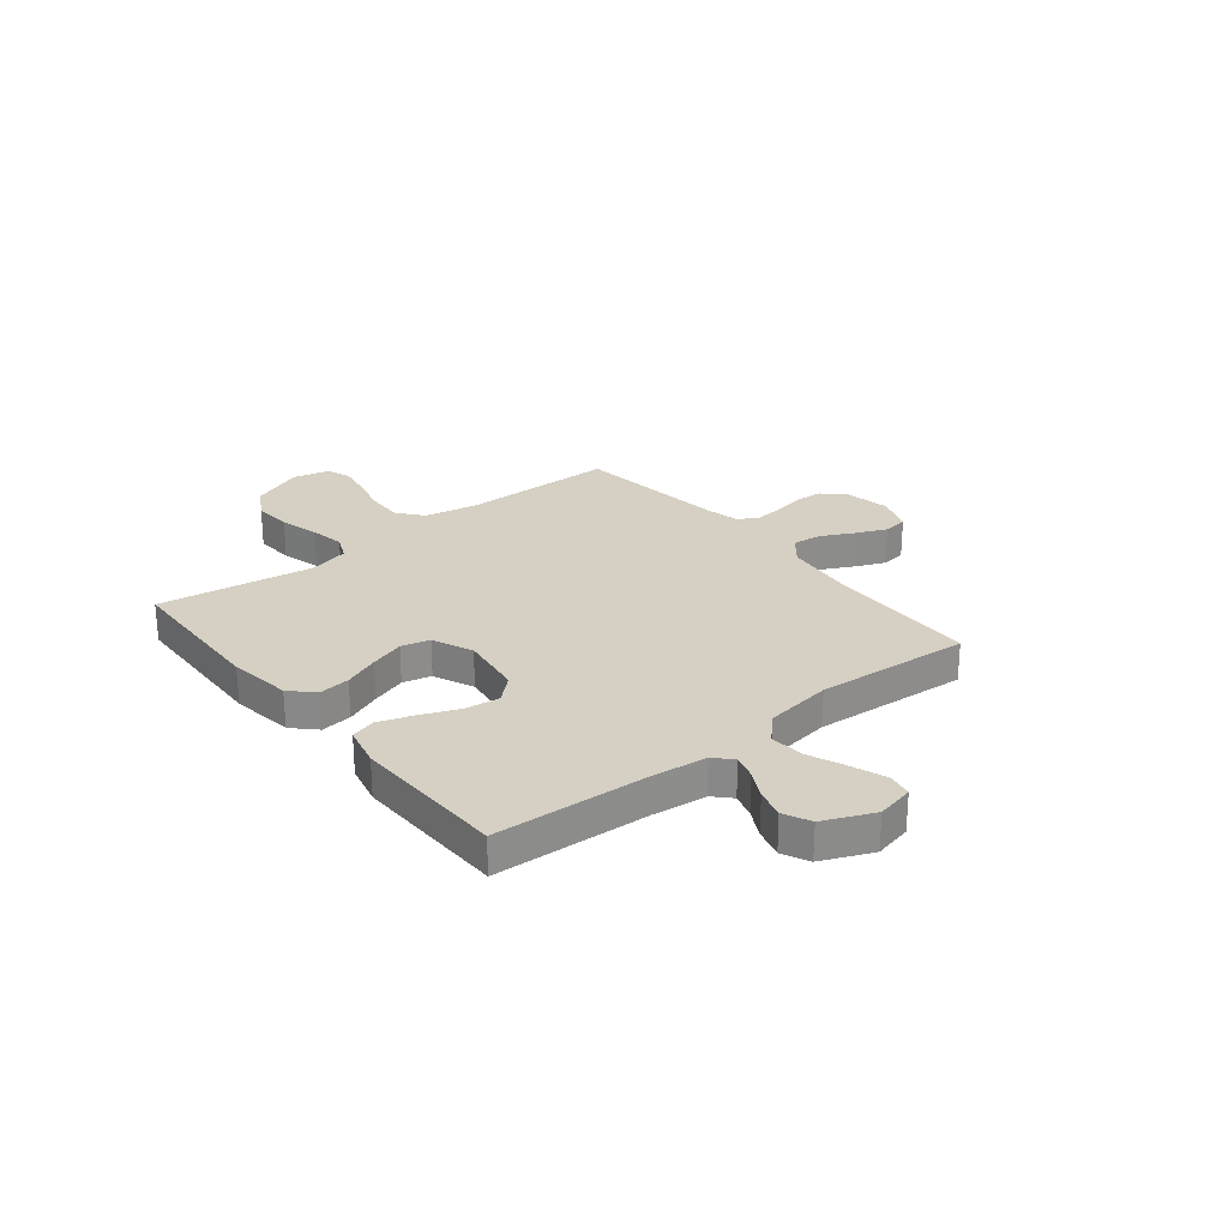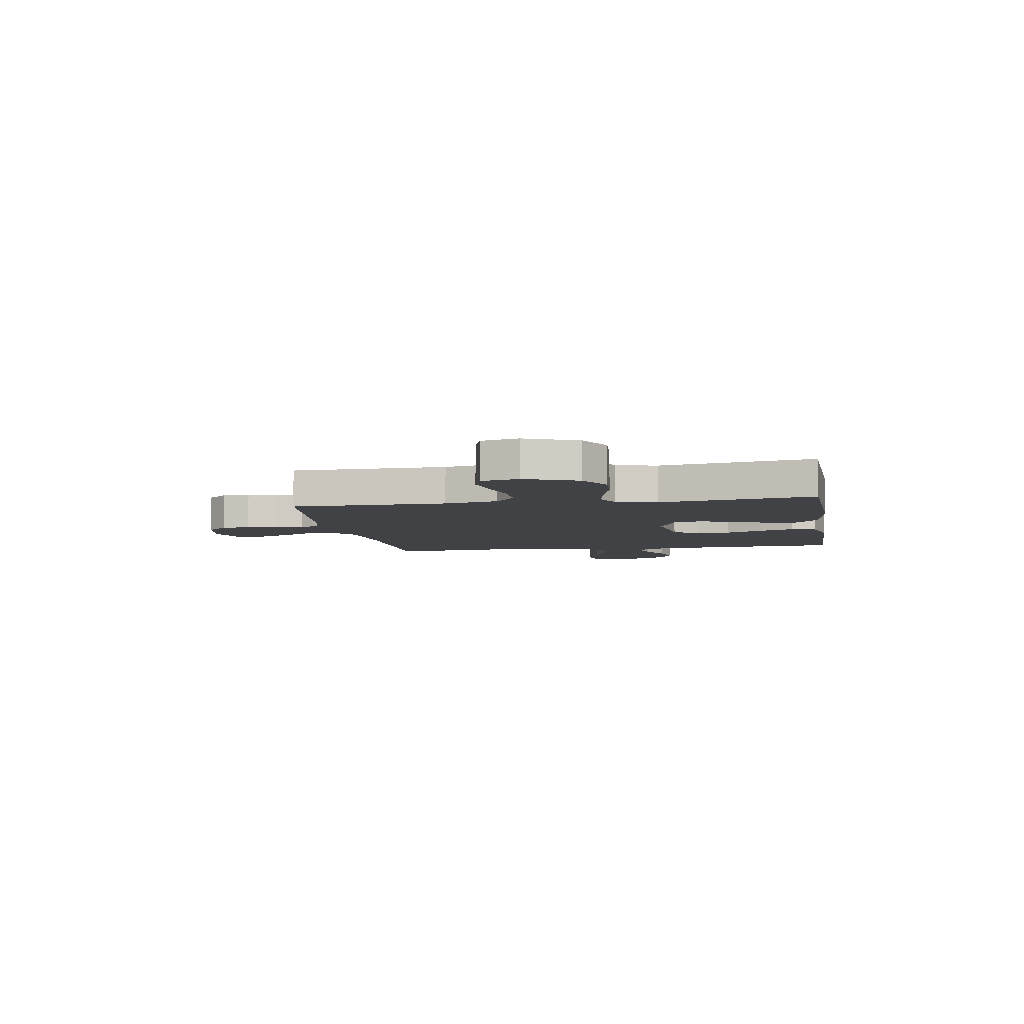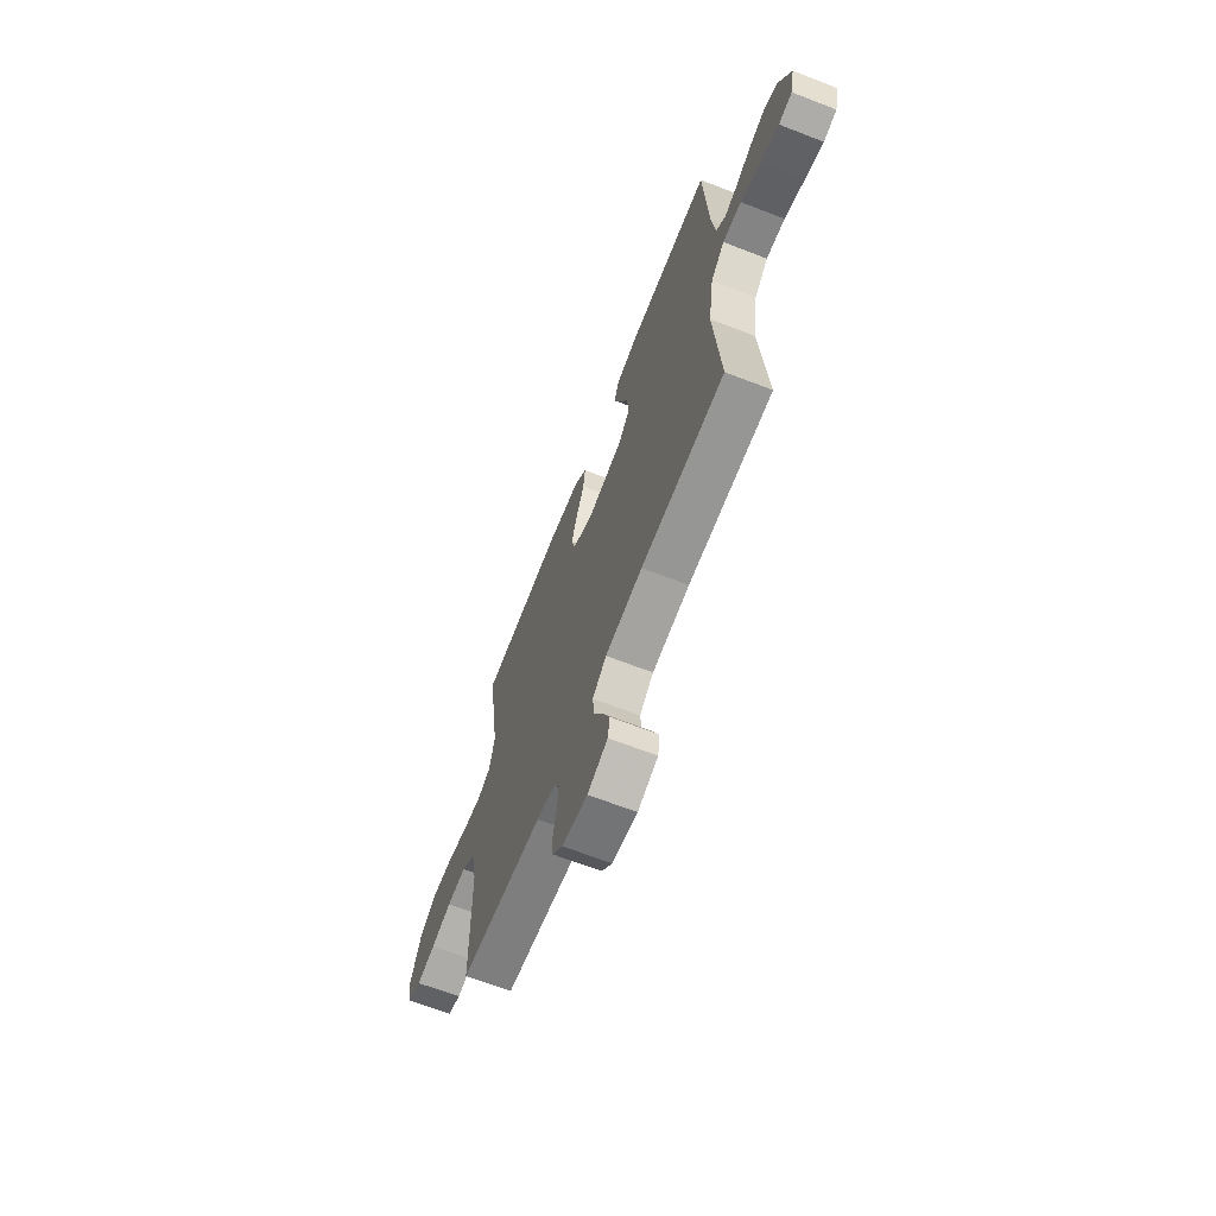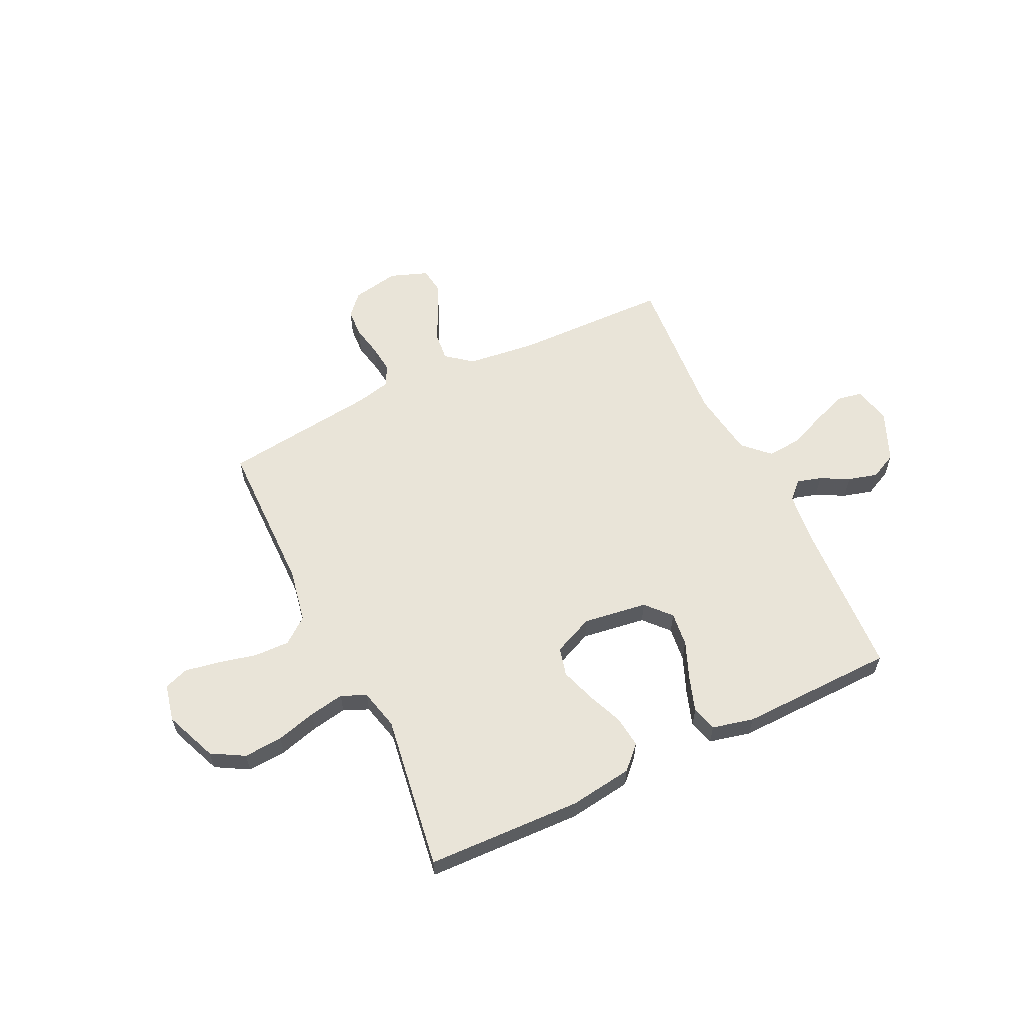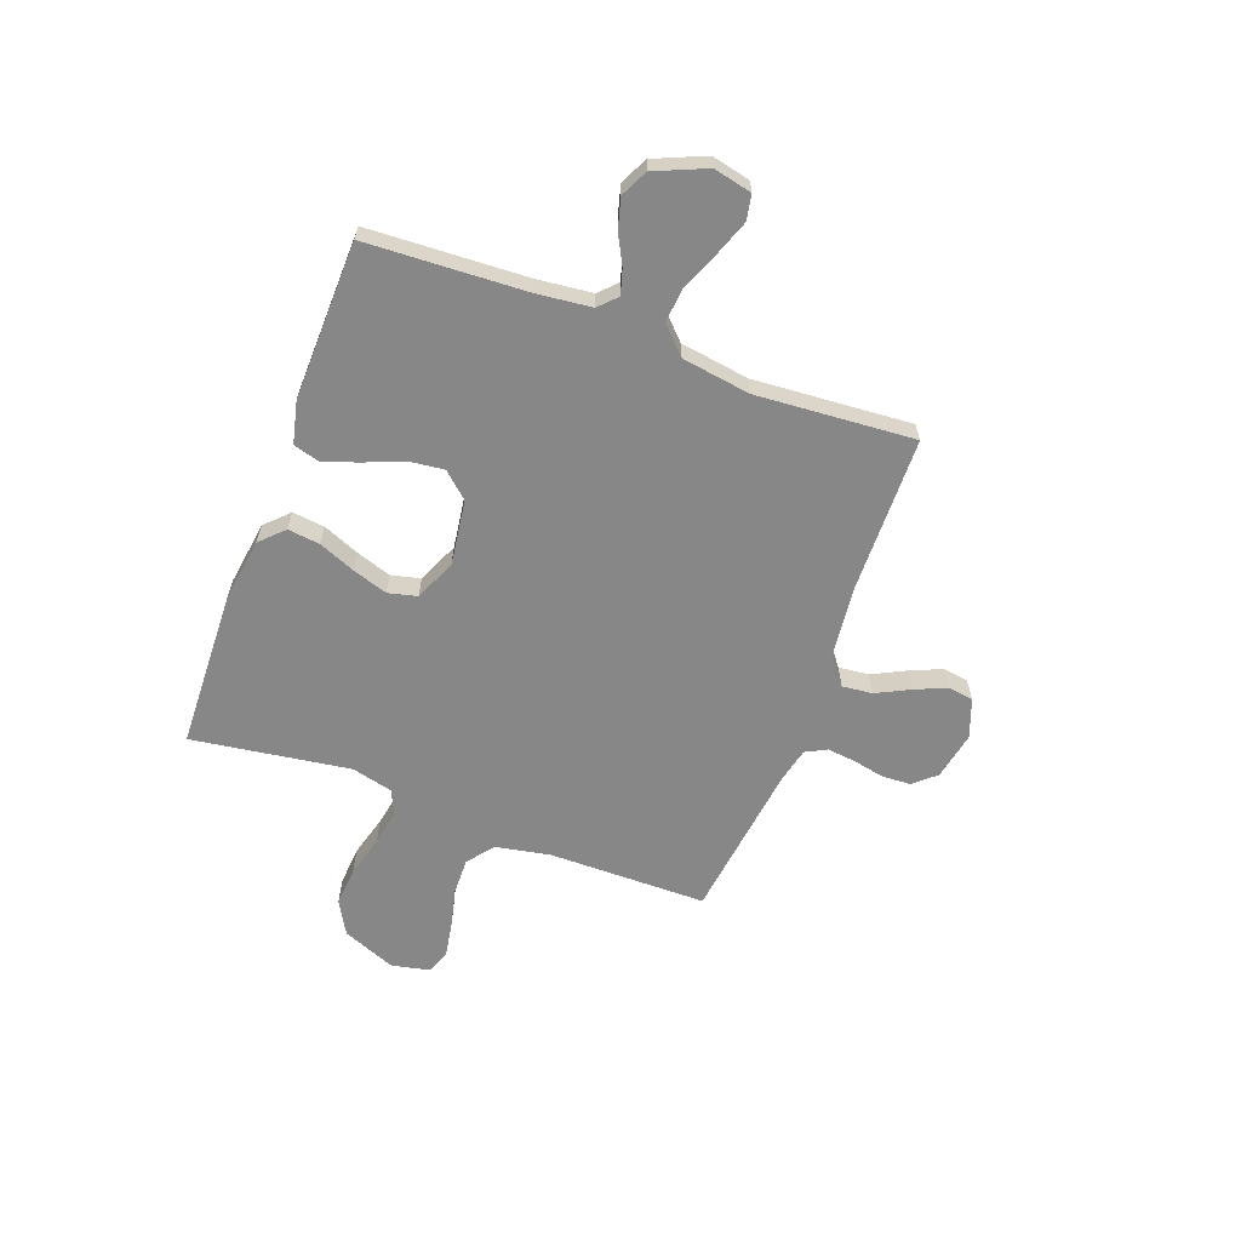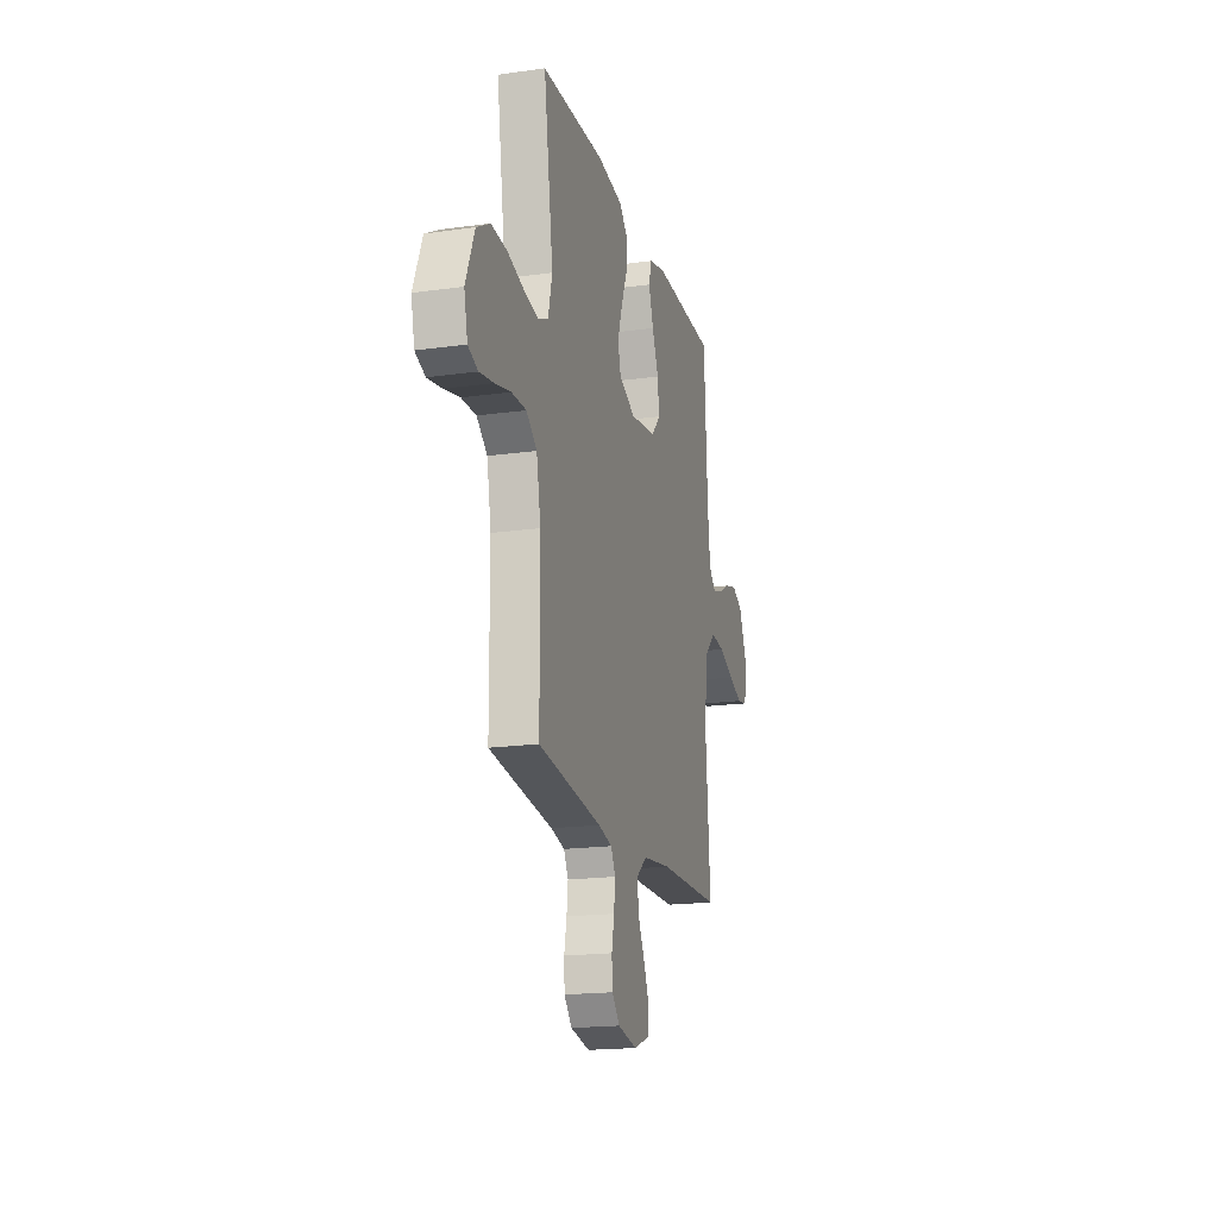
<metadata>
{"format":"obj","ext":"obj","renderer":"f3d","projection":"perspective","resolution":1024,"background":"white","views":[{"elev":26.1,"azim":51.2,"up":"+Y"},{"elev":-6.2,"azim":-80.4,"up":"+Y"},{"elev":-66.4,"azim":68.7,"up":"+Z"},{"elev":59.8,"azim":-25.8,"up":"+Y"},{"elev":-62.4,"azim":69.4,"up":"+Y"},{"elev":-18.5,"azim":-75.0,"up":"+Z"}]}
</metadata>
<code>
v 0.5 0.07 -0.5
v 0.2 0.07 -0.507
v 0.066 0.07 -0.523
v 0.016 0.07 -0.563
v 0.022 0.07 -0.62
v 0.054 0.07 -0.683
v 0.08 0.07 -0.743
v 0.073 0.07 -0.792
v 0 0.07 -0.819
v -0.091 0.07 -0.802
v -0.128 0.07 -0.761
v -0.131 0.07 -0.706
v -0.119 0.07 -0.647
v -0.113 0.07 -0.592
v -0.134 0.07 -0.552
v -0.2 0.07 -0.537
v -0.5 0.07 -0.5
v -0.503 0.07 -0.2
v -0.523 0.07 -0.096
v -0.573 0.07 -0.057
v -0.642 0.07 -0.059
v -0.716 0.07 -0.077
v -0.783 0.07 -0.089
v -0.83 0.07 -0.072
v -0.846 0.07 0
v -0.805 0.07 0.102
v -0.742 0.07 0.138
v -0.667 0.07 0.133
v -0.59 0.07 0.112
v -0.522 0.07 0.1
v -0.474 0.07 0.121
v -0.455 0.07 0.2
v -0.5 0.07 0.5
v -0.2 0.07 0.511
v -0.078 0.07 0.494
v -0.035 0.07 0.451
v -0.042 0.07 0.39
v -0.07 0.07 0.321
v -0.092 0.07 0.254
v -0.078 0.07 0.199
v 0 0.07 0.165
v 0.124 0.07 0.183
v 0.167 0.07 0.231
v 0.159 0.07 0.298
v 0.129 0.07 0.371
v 0.106 0.07 0.438
v 0.12 0.07 0.487
v 0.2 0.07 0.506
v 0.5 0.07 0.5
v 0.516 0.07 0.2
v 0.528 0.07 0.095
v 0.561 0.07 0.063
v 0.608 0.07 0.077
v 0.663 0.07 0.106
v 0.72 0.07 0.122
v 0.772 0.07 0.097
v 0.814 0.07 0
v 0.798 0.07 -0.073
v 0.75 0.07 -0.082
v 0.684 0.07 -0.058
v 0.612 0.07 -0.028
v 0.545 0.07 -0.022
v 0.496 0.07 -0.07
v 0.477 0.07 -0.2
v 0.5 0 -0.5
v 0.2 0 -0.507
v 0.066 0 -0.523
v 0.016 0 -0.563
v 0.022 0 -0.62
v 0.054 0 -0.683
v 0.08 0 -0.743
v 0.073 0 -0.792
v 0 0 -0.819
v -0.091 0 -0.802
v -0.128 0 -0.761
v -0.131 0 -0.706
v -0.119 0 -0.647
v -0.113 0 -0.592
v -0.134 0 -0.552
v -0.2 0 -0.537
v -0.5 0 -0.5
v -0.503 0 -0.2
v -0.523 0 -0.096
v -0.573 0 -0.057
v -0.642 0 -0.059
v -0.716 0 -0.077
v -0.783 0 -0.089
v -0.83 0 -0.072
v -0.846 0 0
v -0.805 0 0.102
v -0.742 0 0.138
v -0.667 0 0.133
v -0.59 0 0.112
v -0.522 0 0.1
v -0.474 0 0.121
v -0.455 0 0.2
v -0.5 0 0.5
v -0.2 0 0.511
v -0.078 0 0.494
v -0.035 0 0.451
v -0.042 0 0.39
v -0.07 0 0.321
v -0.092 0 0.254
v -0.078 0 0.199
v 0 0 0.165
v 0.124 0 0.183
v 0.167 0 0.231
v 0.159 0 0.298
v 0.129 0 0.371
v 0.106 0 0.438
v 0.12 0 0.487
v 0.2 0 0.506
v 0.5 0 0.5
v 0.516 0 0.2
v 0.528 0 0.095
v 0.561 0 0.063
v 0.608 0 0.077
v 0.663 0 0.106
v 0.72 0 0.122
v 0.772 0 0.097
v 0.814 0 0
v 0.798 0 -0.073
v 0.75 0 -0.082
v 0.684 0 -0.058
v 0.612 0 -0.028
v 0.545 0 -0.022
v 0.496 0 -0.07
v 0.477 0 -0.2
f 58 59 60 61
f 56 57 58 61
f 56 61 62
f 53 54 55 56
f 52 53 56 62
f 51 52 62 63
f 47 48 49 50
f 47 50 51 63
f 44 45 46 47
f 35 36 37 38
f 35 38 39
f 32 33 34 35
f 31 32 35 39
f 30 31 39 40
f 26 27 28 29
f 26 29 30
f 25 26 30
f 21 22 23 24
f 21 24 25 30
f 16 17 18
f 15 16 18 19
f 10 11 12 13
f 10 13 14
f 9 10 14
f 8 9 14
f 5 6 7 8
f 5 8 14 15
f 64 1 2
f 64 2 3
f 44 47 63 64
f 43 44 64
f 42 43 64 3
f 41 42 3 4
f 40 41 4
f 20 21 30 40
f 19 20 40
f 15 19 40
f 4 5 15 40
f 125 124 123 122
f 125 122 121 120
f 126 125 120
f 120 119 118 117
f 126 120 117 116
f 127 126 116 115
f 114 113 112 111
f 127 115 114 111
f 111 110 109 108
f 102 101 100 99
f 103 102 99
f 99 98 97 96
f 103 99 96 95
f 104 103 95 94
f 93 92 91 90
f 94 93 90
f 94 90 89
f 88 87 86 85
f 94 89 88 85
f 82 81 80
f 83 82 80 79
f 77 76 75 74
f 78 77 74
f 78 74 73
f 78 73 72
f 72 71 70 69
f 79 78 72 69
f 66 65 128
f 67 66 128
f 128 127 111 108
f 128 108 107
f 67 128 107 106
f 68 67 106 105
f 68 105 104
f 104 94 85 84
f 104 84 83
f 104 83 79
f 104 79 69 68
f 1 65 66 2
f 2 66 67 3
f 3 67 68 4
f 4 68 69 5
f 5 69 70 6
f 6 70 71 7
f 7 71 72 8
f 8 72 73 9
f 9 73 74 10
f 10 74 75 11
f 11 75 76 12
f 12 76 77 13
f 13 77 78 14
f 14 78 79 15
f 15 79 80 16
f 16 80 81 17
f 17 81 82 18
f 18 82 83 19
f 19 83 84 20
f 20 84 85 21
f 21 85 86 22
f 22 86 87 23
f 23 87 88 24
f 24 88 89 25
f 25 89 90 26
f 26 90 91 27
f 27 91 92 28
f 28 92 93 29
f 29 93 94 30
f 30 94 95 31
f 31 95 96 32
f 32 96 97 33
f 33 97 98 34
f 34 98 99 35
f 35 99 100 36
f 36 100 101 37
f 37 101 102 38
f 38 102 103 39
f 39 103 104 40
f 40 104 105 41
f 41 105 106 42
f 42 106 107 43
f 43 107 108 44
f 44 108 109 45
f 45 109 110 46
f 46 110 111 47
f 47 111 112 48
f 48 112 113 49
f 49 113 114 50
f 50 114 115 51
f 51 115 116 52
f 52 116 117 53
f 53 117 118 54
f 54 118 119 55
f 55 119 120 56
f 56 120 121 57
f 57 121 122 58
f 58 122 123 59
f 59 123 124 60
f 60 124 125 61
f 61 125 126 62
f 62 126 127 63
f 63 127 128 64
f 64 128 65 1

</code>
